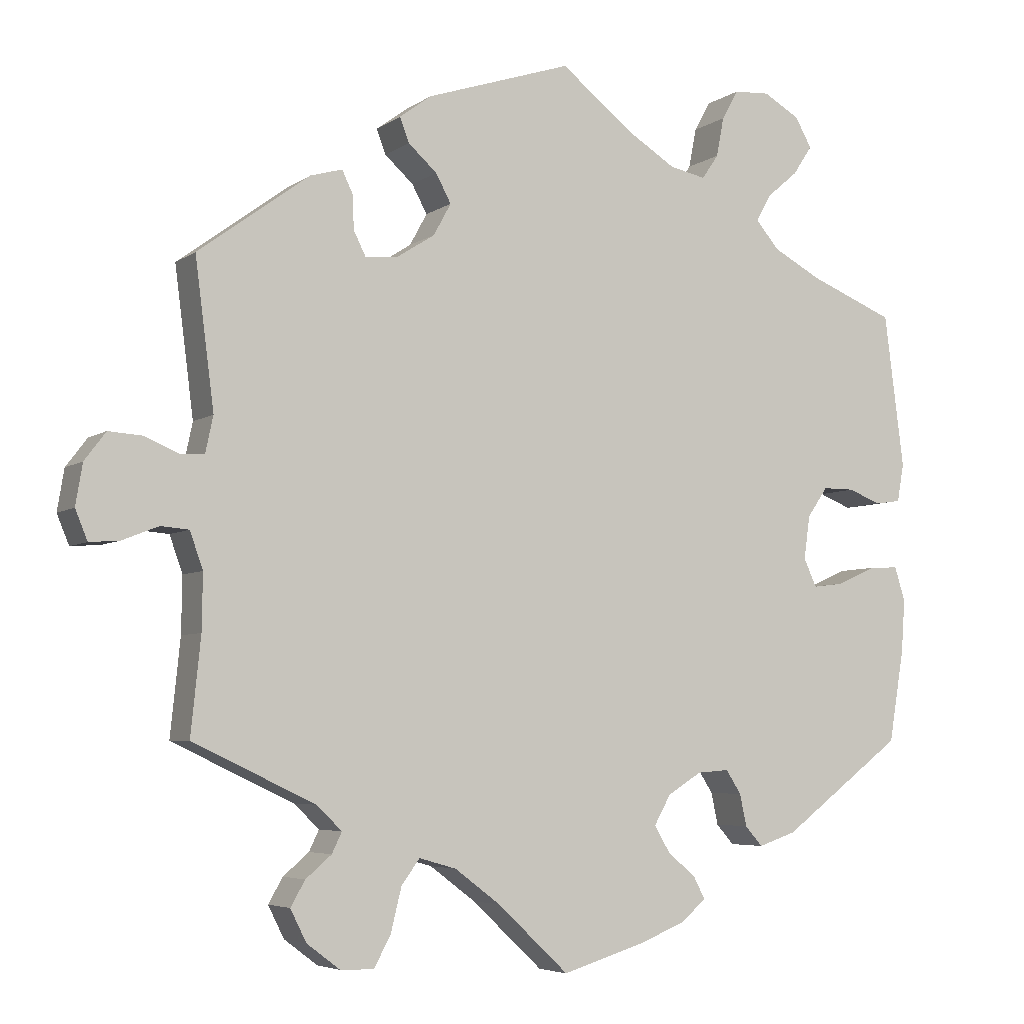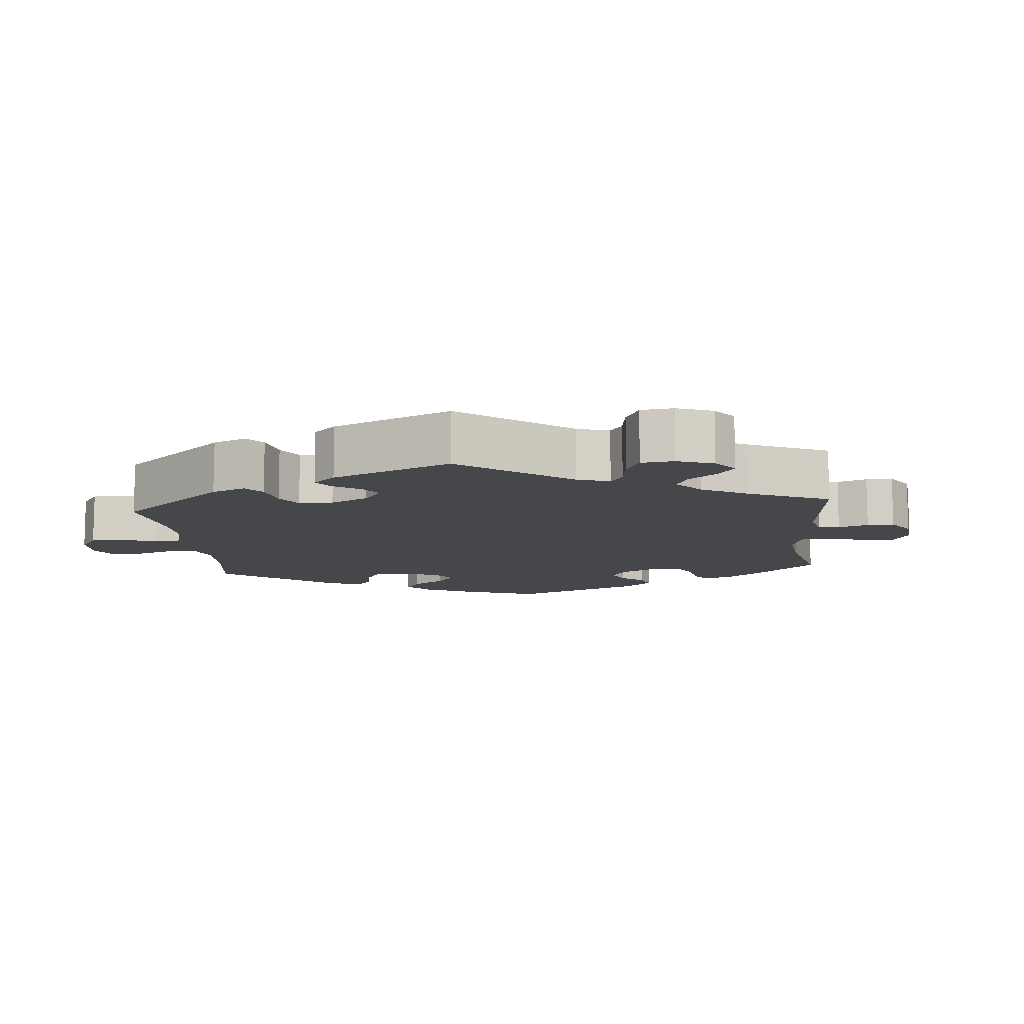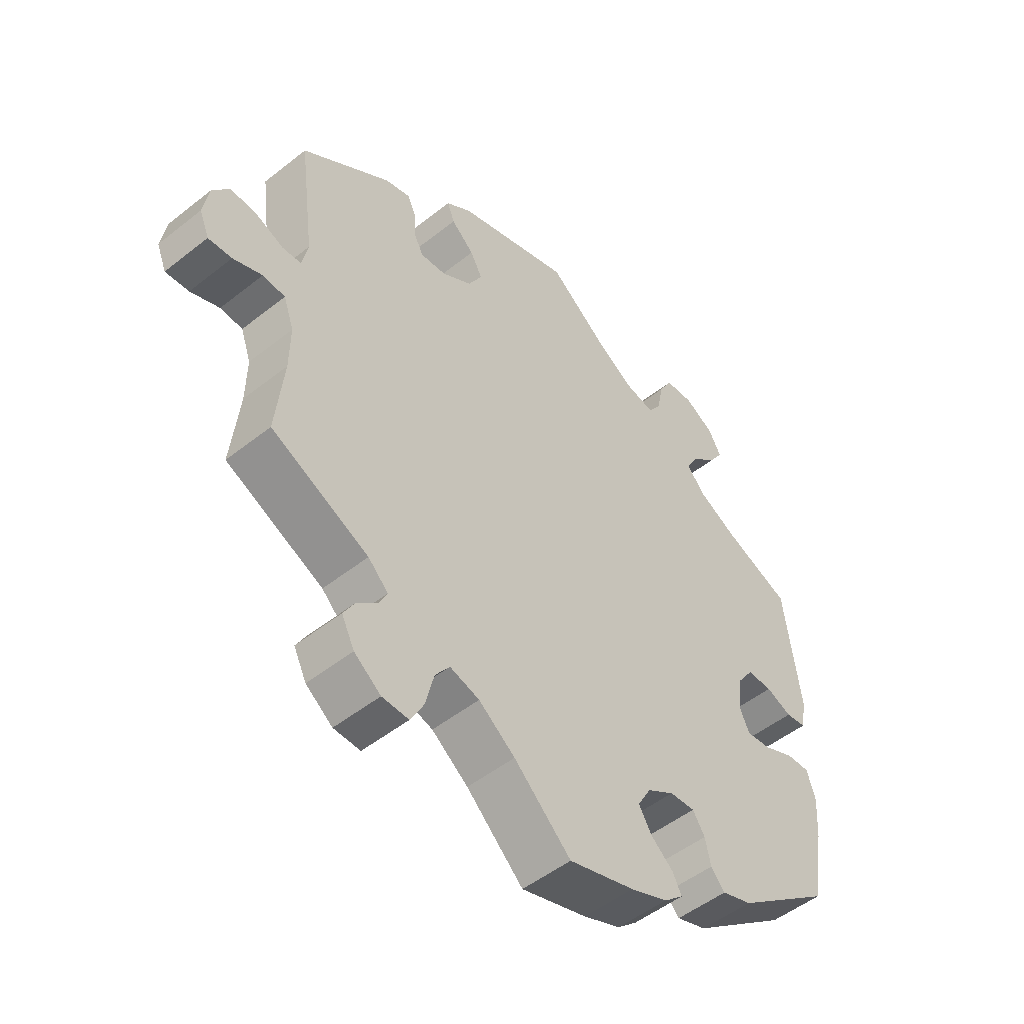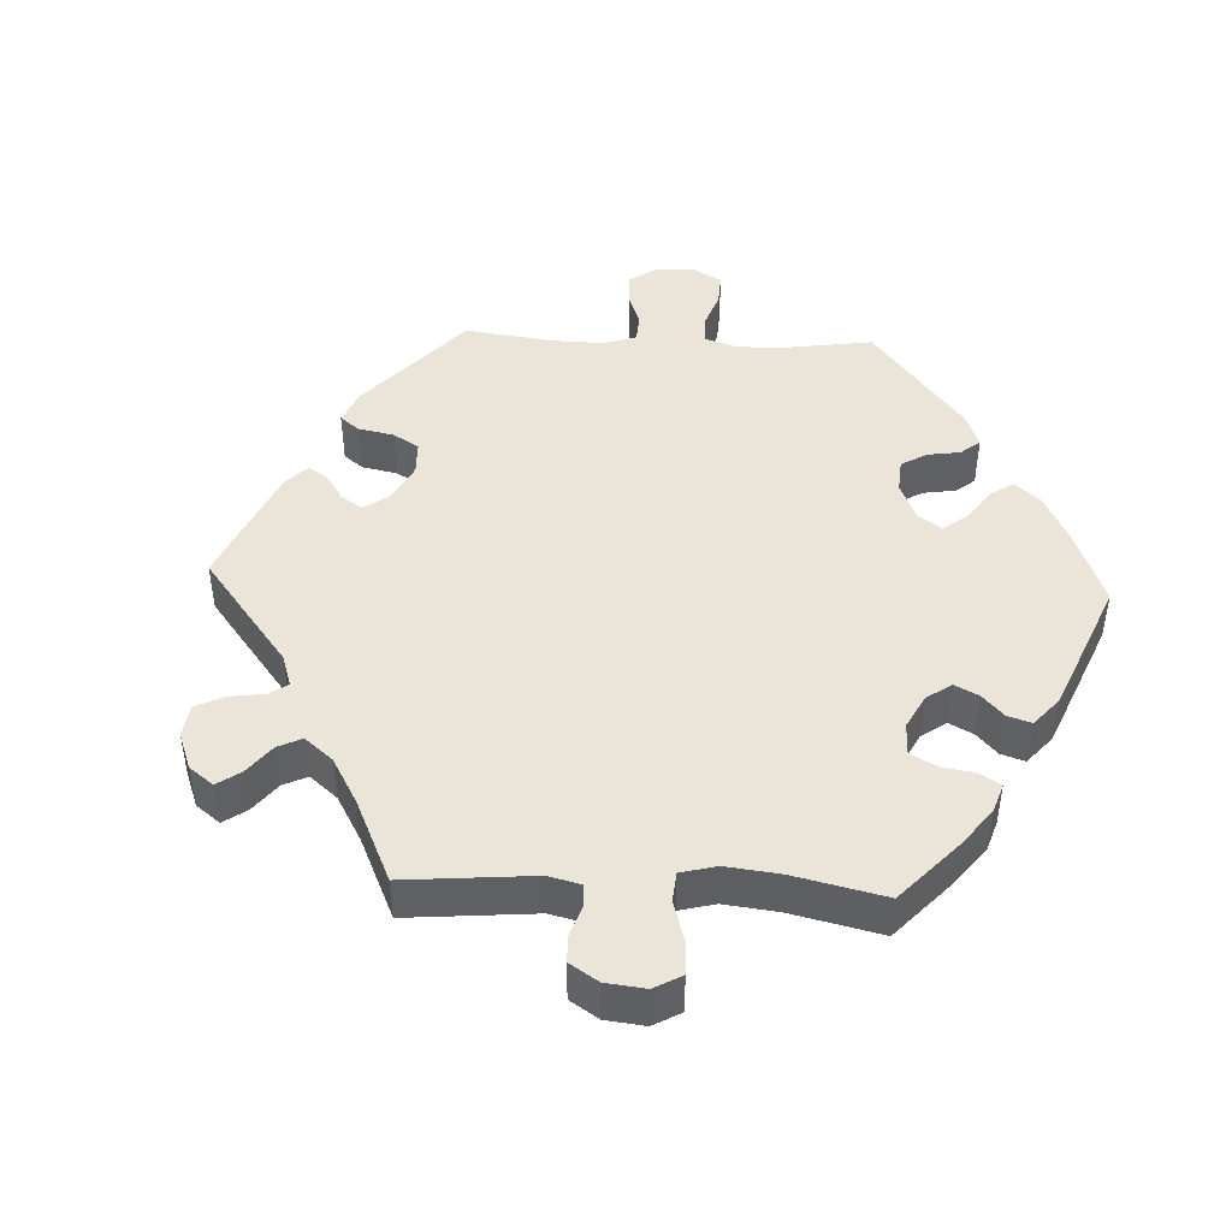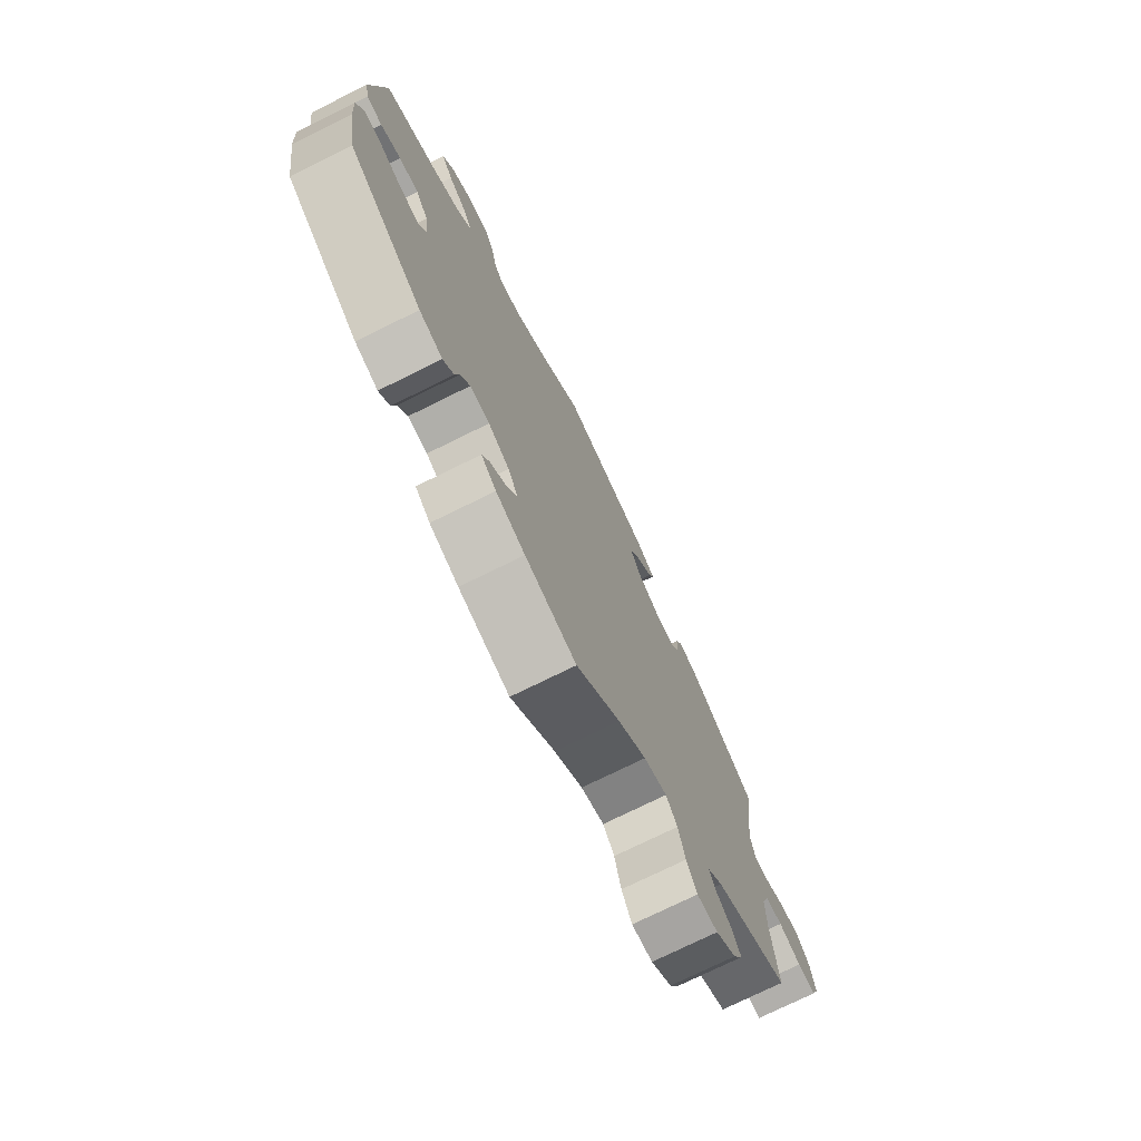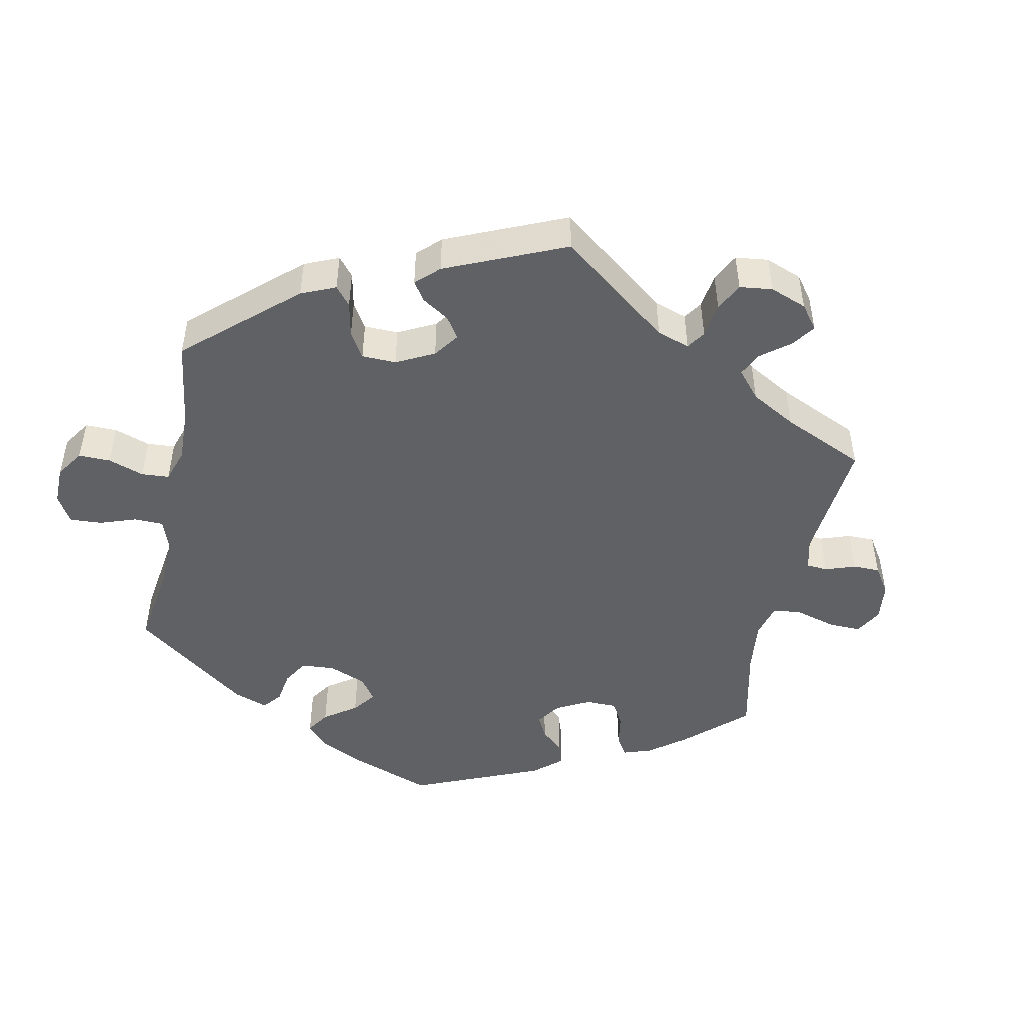
<metadata>
{"format":"obj","ext":"obj","renderer":"f3d","projection":"perspective","resolution":1024,"background":"white","views":[{"elev":-5.2,"azim":152.5,"up":"+Z"},{"elev":-10.7,"azim":65.5,"up":"+Y"},{"elev":-50.7,"azim":130.9,"up":"+Z"},{"elev":45.2,"azim":152.6,"up":"+Y"},{"elev":-74.6,"azim":-63.7,"up":"+Z"},{"elev":-47.6,"azim":48.1,"up":"+Y"}]}
</metadata>
<code>
v 0.339 0.07 -0.365
v 0.306 0.07 -0.397
v 0.319 0.07 -0.424
v 0.353 0.07 -0.453
v 0.372 0.07 -0.486
v 0.351 0.07 -0.528
v 0.307 0.07 -0.561
v 0.263 0.07 -0.562
v 0.241 0.07 -0.521
v 0.227 0.07 -0.464
v 0.203 0.07 -0.431
v 0.154 0.07 -0.445
v 0.094 0.07 -0.49
v 0 0.07 -0.578
v -0.109 0.07 -0.545
v -0.171 0.07 -0.52
v -0.203 0.07 -0.492
v -0.188 0.07 -0.463
v -0.151 0.07 -0.432
v -0.13 0.07 -0.397
v -0.152 0.07 -0.358
v -0.197 0.07 -0.33
v -0.239 0.07 -0.327
v -0.259 0.07 -0.358
v -0.268 0.07 -0.4
v -0.291 0.07 -0.426
v -0.341 0.07 -0.409
v -0.501 0.07 -0.289
v -0.521 0.07 -0.169
v -0.526 0.07 -0.099
v -0.512 0.07 -0.054
v -0.473 0.07 -0.056
v -0.422 0.07 -0.079
v -0.381 0.07 -0.084
v -0.364 0.07 -0.047
v -0.372 0.07 0.01
v -0.399 0.07 0.049
v -0.441 0.07 0.049
v -0.484 0.07 0.032
v -0.518 0.07 0.037
v -0.527 0.07 0.087
v -0.501 0.07 0.289
v -0.389 0.07 0.334
v -0.325 0.07 0.368
v -0.294 0.07 0.404
v -0.314 0.07 0.44
v -0.355 0.07 0.475
v -0.38 0.07 0.513
v -0.358 0.07 0.552
v -0.31 0.07 0.579
v -0.263 0.07 0.576
v -0.241 0.07 0.537
v -0.231 0.07 0.485
v -0.209 0.07 0.453
v -0.161 0.07 0.463
v -0.098 0.07 0.502
v -0.001 0.07 0.578
v 0.191 0.07 0.515
v 0.233 0.07 0.484
v 0.221 0.07 0.452
v 0.183 0.07 0.418
v 0.163 0.07 0.381
v 0.186 0.07 0.339
v 0.236 0.07 0.307
v 0.279 0.07 0.303
v 0.295 0.07 0.335
v 0.297 0.07 0.38
v 0.311 0.07 0.409
v 0.353 0.07 0.397
v 0.5 0.07 0.289
v 0.475 0.07 0.096
v 0.485 0.07 0.049
v 0.516 0.07 0.047
v 0.562 0.07 0.066
v 0.606 0.07 0.069
v 0.634 0.07 0.032
v 0.643 0.07 -0.022
v 0.627 0.07 -0.061
v 0.588 0.07 -0.058
v 0.54 0.07 -0.039
v 0.503 0.07 -0.042
v 0.486 0.07 -0.09
v 0.487 0.07 -0.163
v 0.5 0.07 -0.289
v 0.339 0 -0.365
v 0.306 0 -0.397
v 0.319 0 -0.424
v 0.353 0 -0.453
v 0.372 0 -0.486
v 0.351 0 -0.528
v 0.307 0 -0.561
v 0.263 0 -0.562
v 0.241 0 -0.521
v 0.227 0 -0.464
v 0.203 0 -0.431
v 0.154 0 -0.445
v 0.094 0 -0.49
v 0 0 -0.578
v -0.109 0 -0.545
v -0.171 0 -0.52
v -0.203 0 -0.492
v -0.188 0 -0.463
v -0.151 0 -0.432
v -0.13 0 -0.397
v -0.152 0 -0.358
v -0.197 0 -0.33
v -0.239 0 -0.327
v -0.259 0 -0.358
v -0.268 0 -0.4
v -0.291 0 -0.426
v -0.341 0 -0.409
v -0.501 0 -0.289
v -0.521 0 -0.169
v -0.526 0 -0.099
v -0.512 0 -0.054
v -0.473 0 -0.056
v -0.422 0 -0.079
v -0.381 0 -0.084
v -0.364 0 -0.047
v -0.372 0 0.01
v -0.399 0 0.049
v -0.441 0 0.049
v -0.484 0 0.032
v -0.518 0 0.037
v -0.527 0 0.087
v -0.501 0 0.289
v -0.389 0 0.334
v -0.325 0 0.368
v -0.294 0 0.404
v -0.314 0 0.44
v -0.355 0 0.475
v -0.38 0 0.513
v -0.358 0 0.552
v -0.31 0 0.579
v -0.263 0 0.576
v -0.241 0 0.537
v -0.231 0 0.485
v -0.209 0 0.453
v -0.161 0 0.463
v -0.098 0 0.502
v -0.001 0 0.578
v 0.191 0 0.515
v 0.233 0 0.484
v 0.221 0 0.452
v 0.183 0 0.418
v 0.163 0 0.381
v 0.186 0 0.339
v 0.236 0 0.307
v 0.279 0 0.303
v 0.295 0 0.335
v 0.297 0 0.38
v 0.311 0 0.409
v 0.353 0 0.397
v 0.5 0 0.289
v 0.475 0 0.096
v 0.485 0 0.049
v 0.516 0 0.047
v 0.562 0 0.066
v 0.606 0 0.069
v 0.634 0 0.032
v 0.643 0 -0.022
v 0.627 0 -0.061
v 0.588 0 -0.058
v 0.54 0 -0.039
v 0.503 0 -0.042
v 0.486 0 -0.09
v 0.487 0 -0.163
v 0.5 0 -0.289
f 83 84 1
f 82 83 1 2
f 81 82 2
f 77 78 79 80
f 77 80 81
f 76 77 81
f 73 74 75 76
f 72 73 76 81
f 71 72 81 2
f 69 70 71 2
f 66 67 68 69
f 65 66 69 2
f 58 59 60 61
f 56 57 58 61
f 55 56 61 62
f 54 55 62 63
f 50 51 52 53
f 50 53 54
f 49 50 54
f 46 47 48 49
f 45 46 49 54
f 44 45 54 63
f 40 41 42 43
f 38 39 40 43
f 37 38 43 44
f 36 37 44 63
f 30 31 32 33
f 30 33 34
f 29 30 34
f 28 29 34
f 27 28 34
f 24 25 26 27
f 23 24 27 34
f 22 23 34 35
f 16 17 18 19
f 16 19 20
f 13 14 15 16
f 12 13 16 20
f 11 12 20 21
f 7 8 9 10
f 7 10 11
f 6 7 11
f 3 4 5 6
f 2 3 6 11
f 64 65 2 11
f 35 36 63 64
f 22 35 64
f 11 21 22 64
f 85 168 167
f 86 85 167 166
f 86 166 165
f 164 163 162 161
f 165 164 161
f 165 161 160
f 160 159 158 157
f 165 160 157 156
f 86 165 156 155
f 86 155 154 153
f 153 152 151 150
f 86 153 150 149
f 145 144 143 142
f 145 142 141 140
f 146 145 140 139
f 147 146 139 138
f 137 136 135 134
f 138 137 134
f 138 134 133
f 133 132 131 130
f 138 133 130 129
f 147 138 129 128
f 127 126 125 124
f 127 124 123 122
f 128 127 122 121
f 147 128 121 120
f 117 116 115 114
f 118 117 114
f 118 114 113
f 118 113 112
f 118 112 111
f 111 110 109 108
f 118 111 108 107
f 119 118 107 106
f 103 102 101 100
f 104 103 100
f 100 99 98 97
f 104 100 97 96
f 105 104 96 95
f 94 93 92 91
f 95 94 91
f 95 91 90
f 90 89 88 87
f 95 90 87 86
f 95 86 149 148
f 148 147 120 119
f 148 119 106
f 148 106 105 95
f 1 85 86 2
f 2 86 87 3
f 3 87 88 4
f 4 88 89 5
f 5 89 90 6
f 6 90 91 7
f 7 91 92 8
f 8 92 93 9
f 9 93 94 10
f 10 94 95 11
f 11 95 96 12
f 12 96 97 13
f 13 97 98 14
f 14 98 99 15
f 15 99 100 16
f 16 100 101 17
f 17 101 102 18
f 18 102 103 19
f 19 103 104 20
f 20 104 105 21
f 21 105 106 22
f 22 106 107 23
f 23 107 108 24
f 24 108 109 25
f 25 109 110 26
f 26 110 111 27
f 27 111 112 28
f 28 112 113 29
f 29 113 114 30
f 30 114 115 31
f 31 115 116 32
f 32 116 117 33
f 33 117 118 34
f 34 118 119 35
f 35 119 120 36
f 36 120 121 37
f 37 121 122 38
f 38 122 123 39
f 39 123 124 40
f 40 124 125 41
f 41 125 126 42
f 42 126 127 43
f 43 127 128 44
f 44 128 129 45
f 45 129 130 46
f 46 130 131 47
f 47 131 132 48
f 48 132 133 49
f 49 133 134 50
f 50 134 135 51
f 51 135 136 52
f 52 136 137 53
f 53 137 138 54
f 54 138 139 55
f 55 139 140 56
f 56 140 141 57
f 57 141 142 58
f 58 142 143 59
f 59 143 144 60
f 60 144 145 61
f 61 145 146 62
f 62 146 147 63
f 63 147 148 64
f 64 148 149 65
f 65 149 150 66
f 66 150 151 67
f 67 151 152 68
f 68 152 153 69
f 69 153 154 70
f 70 154 155 71
f 71 155 156 72
f 72 156 157 73
f 73 157 158 74
f 74 158 159 75
f 75 159 160 76
f 76 160 161 77
f 77 161 162 78
f 78 162 163 79
f 79 163 164 80
f 80 164 165 81
f 81 165 166 82
f 82 166 167 83
f 83 167 168 84
f 84 168 85 1

</code>
